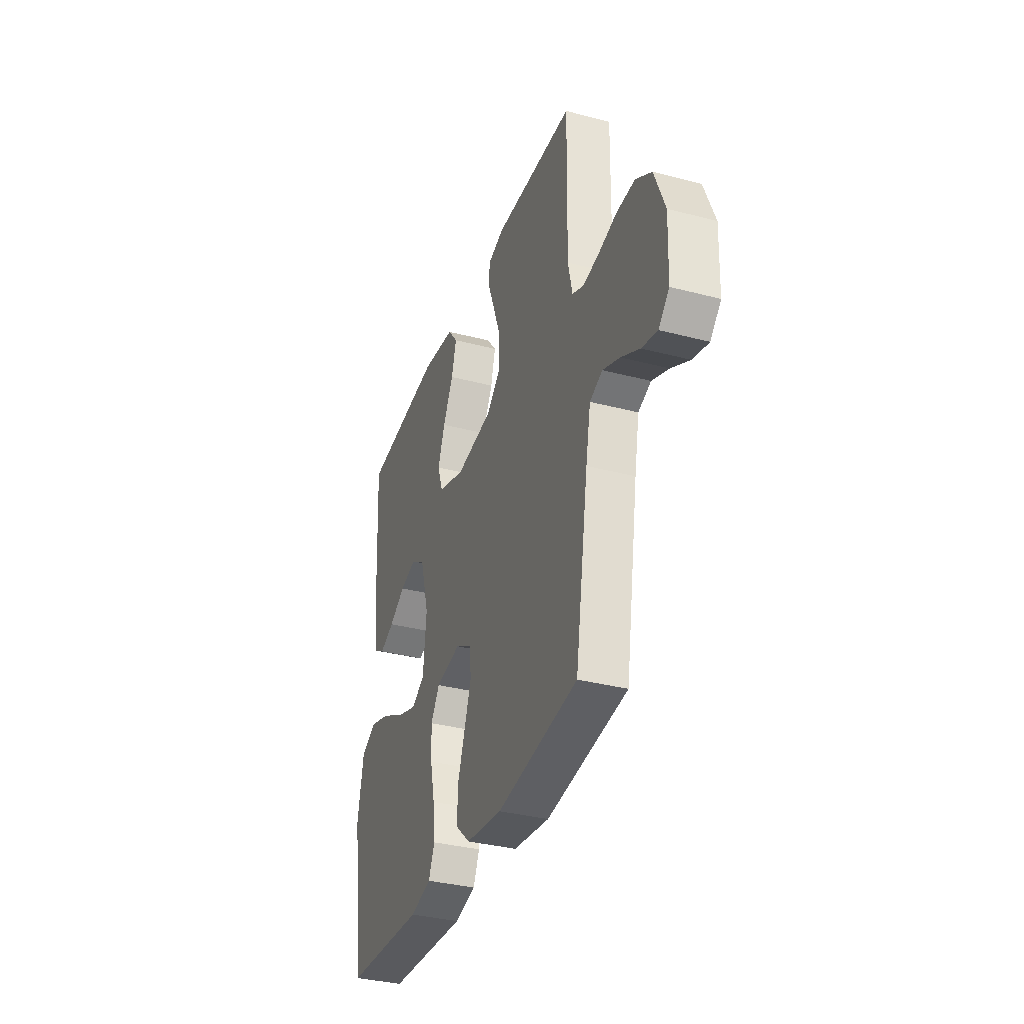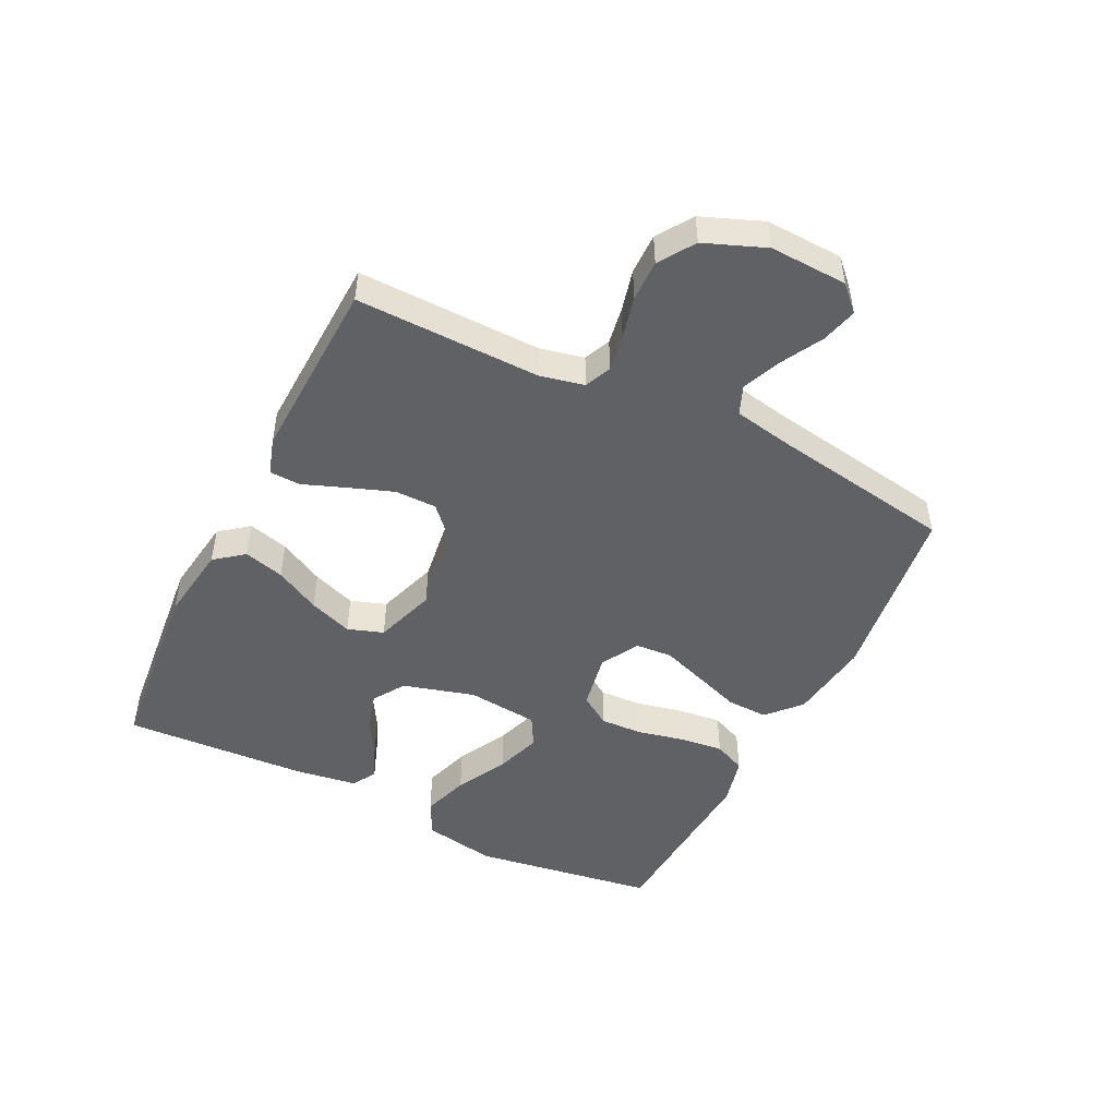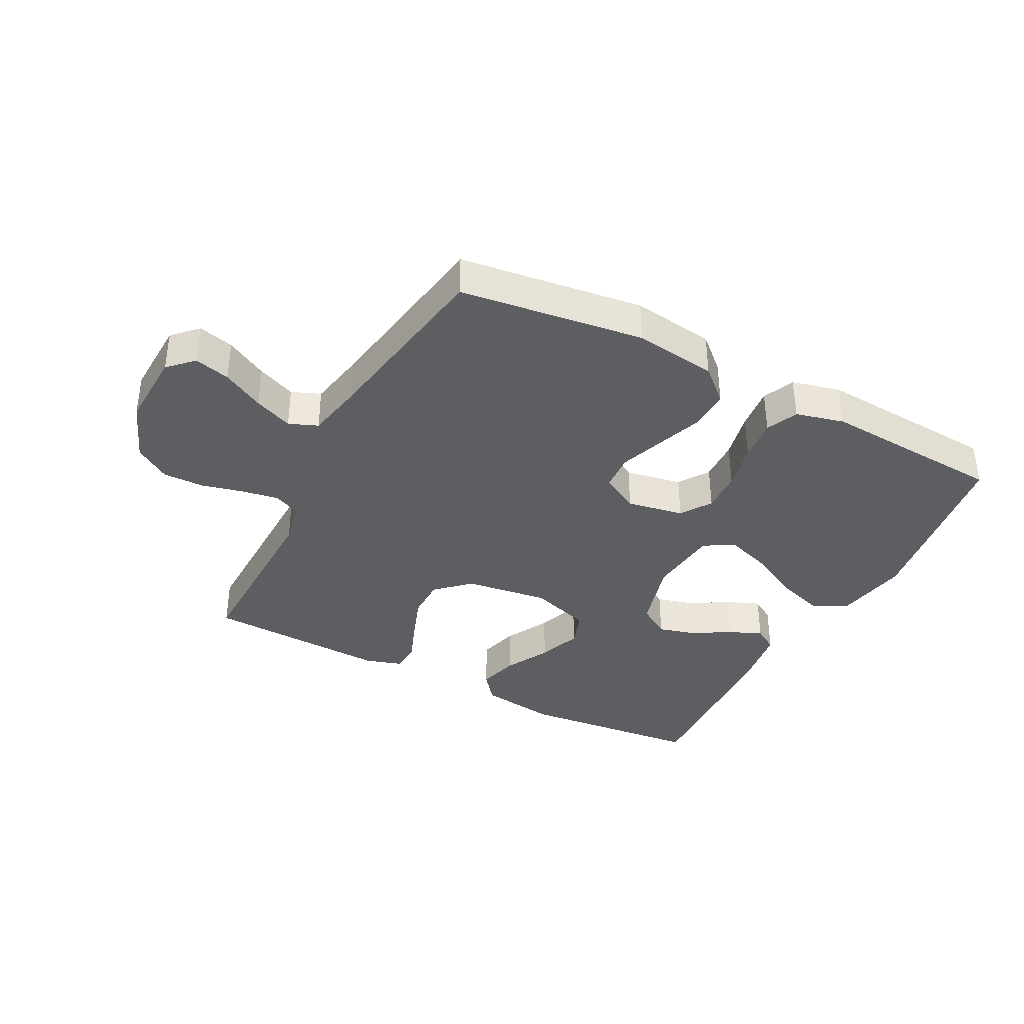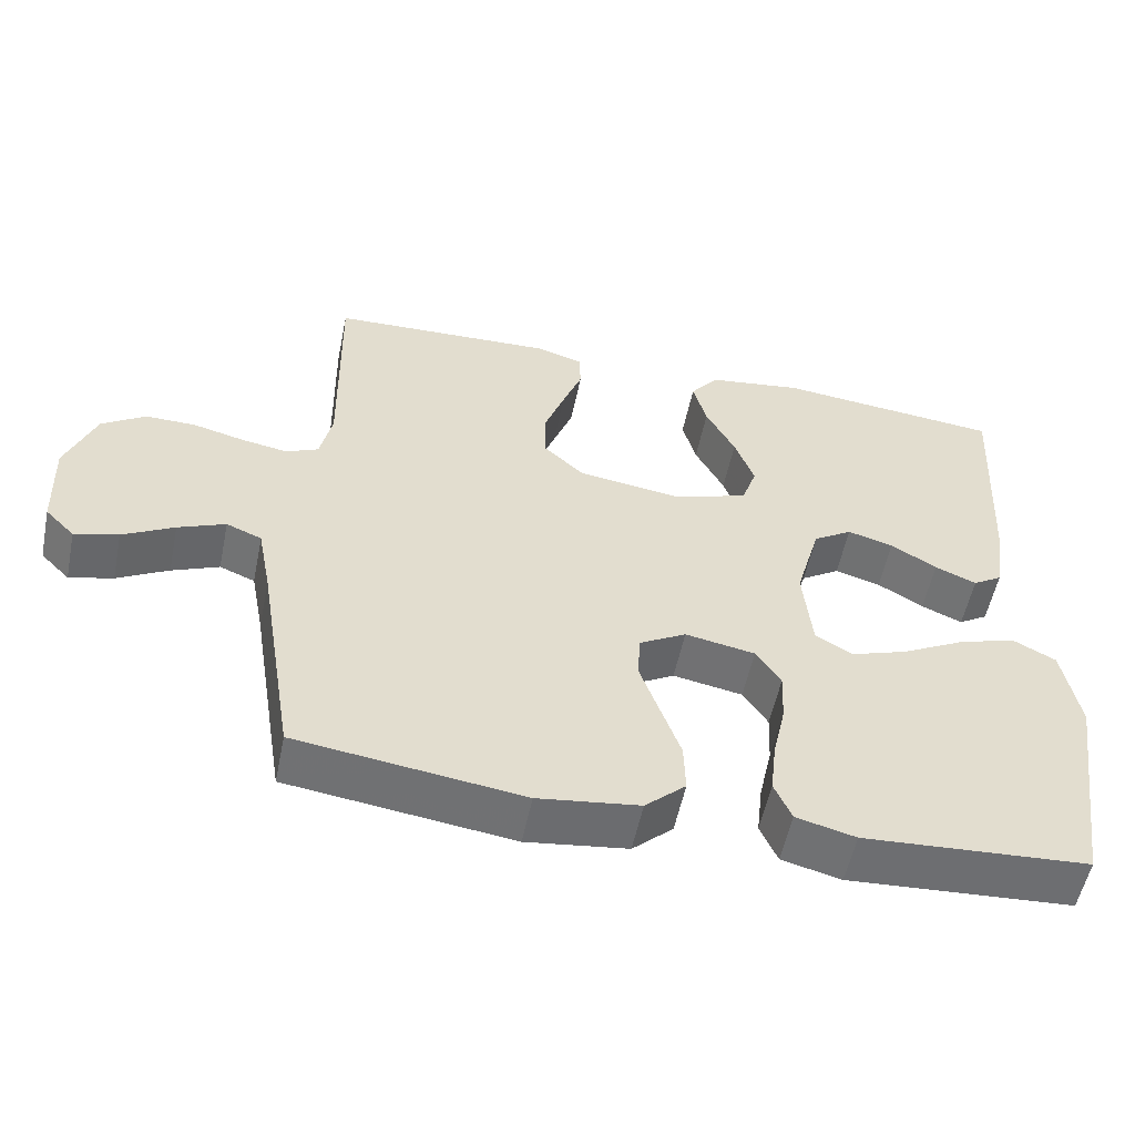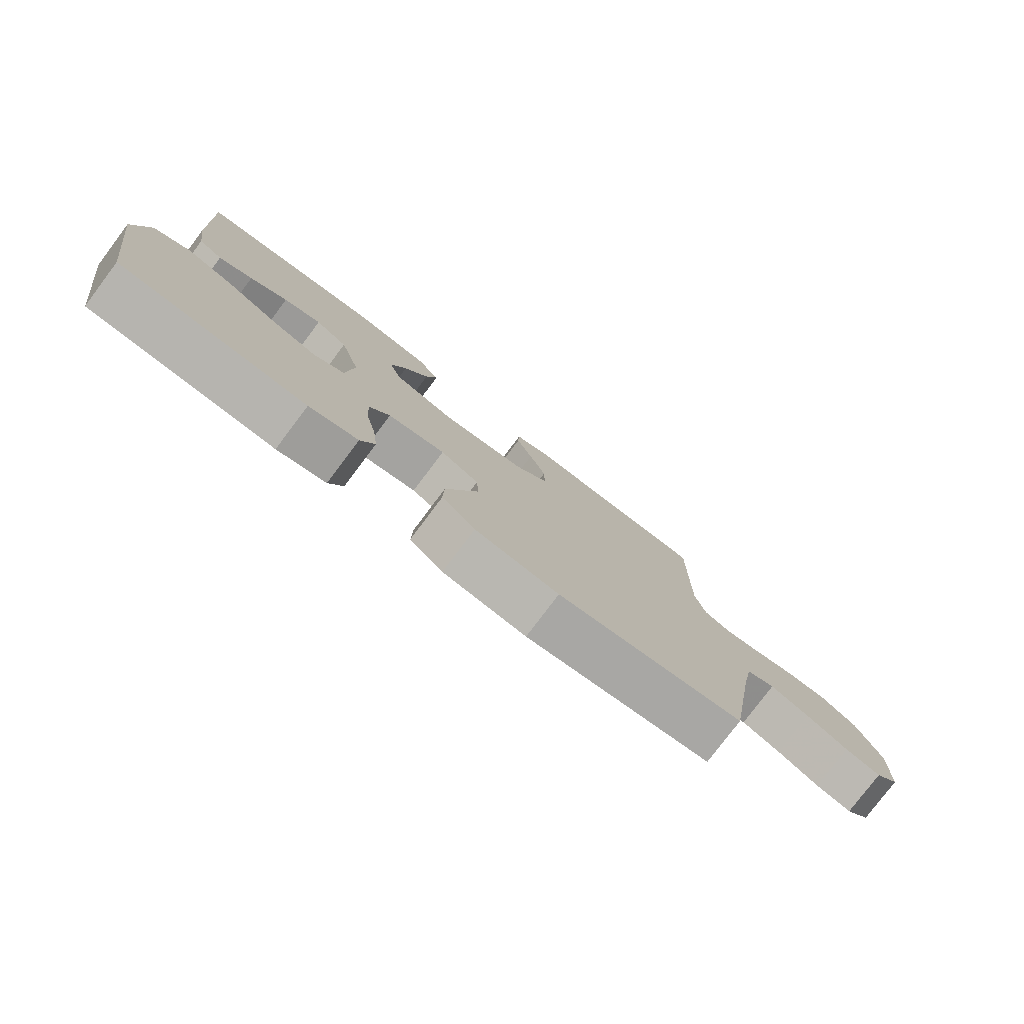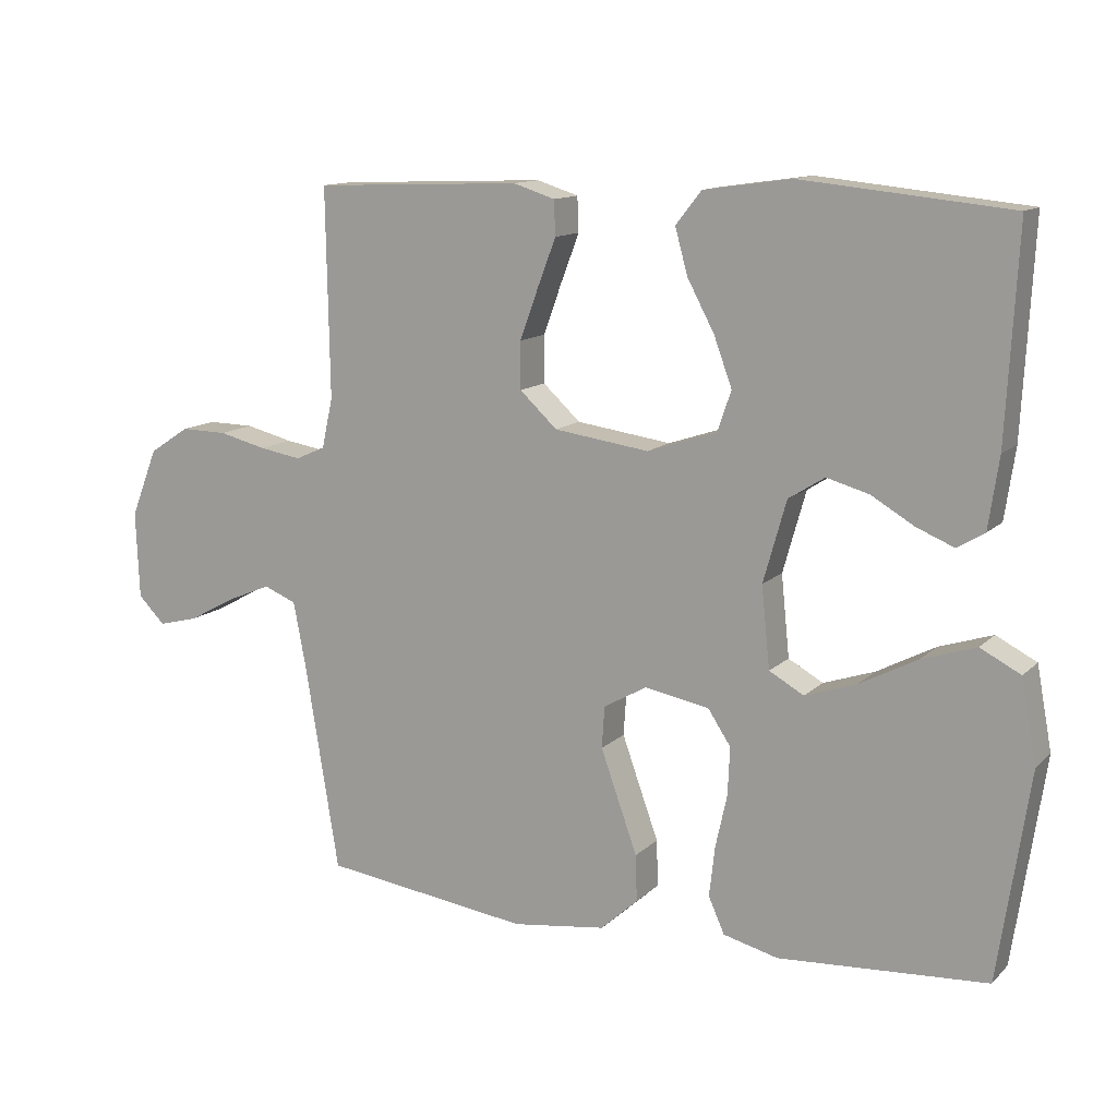
<metadata>
{"format":"obj","ext":"obj","renderer":"f3d","projection":"perspective","resolution":1024,"background":"white","views":[{"elev":-34.8,"azim":70.7,"up":"+Z"},{"elev":-48.3,"azim":63.6,"up":"+Y"},{"elev":-37.4,"azim":152.4,"up":"+Y"},{"elev":-54.8,"azim":168.4,"up":"+Z"},{"elev":-78.8,"azim":-37.0,"up":"+Z"},{"elev":12.6,"azim":-153.1,"up":"+Z"}]}
</metadata>
<code>
v 0.5 0.07 -0.5
v 0.2 0.07 -0.54
v 0.065 0.07 -0.522
v 0.011 0.07 -0.473
v 0.013 0.07 -0.406
v 0.04 0.07 -0.331
v 0.066 0.07 -0.258
v 0.062 0.07 -0.198
v 0 0.07 -0.163
v -0.093 0.07 -0.18
v -0.126 0.07 -0.23
v -0.123 0.07 -0.299
v -0.106 0.07 -0.376
v -0.098 0.07 -0.447
v -0.121 0.07 -0.499
v -0.2 0.07 -0.519
v -0.5 0.07 -0.5
v -0.545 0.07 -0.2
v -0.523 0.07 -0.081
v -0.465 0.07 -0.051
v -0.388 0.07 -0.076
v -0.304 0.07 -0.12
v -0.23 0.07 -0.145
v -0.18 0.07 -0.117
v -0.168 0.07 0
v -0.201 0.07 0.117
v -0.253 0.07 0.15
v -0.314 0.07 0.133
v -0.375 0.07 0.097
v -0.43 0.07 0.074
v -0.469 0.07 0.098
v -0.484 0.07 0.2
v -0.5 0.07 0.5
v -0.2 0.07 0.53
v -0.074 0.07 0.512
v -0.037 0.07 0.465
v -0.055 0.07 0.399
v -0.094 0.07 0.326
v -0.12 0.07 0.255
v -0.1 0.07 0.197
v 0 0.07 0.164
v 0.137 0.07 0.183
v 0.191 0.07 0.233
v 0.191 0.07 0.301
v 0.164 0.07 0.375
v 0.138 0.07 0.443
v 0.14 0.07 0.493
v 0.2 0.07 0.512
v 0.5 0.07 0.5
v 0.495 0.07 0.2
v 0.511 0.07 0.128
v 0.554 0.07 0.109
v 0.614 0.07 0.119
v 0.683 0.07 0.136
v 0.75 0.07 0.137
v 0.808 0.07 0.099
v 0.847 0.07 0
v 0.842 0.07 -0.126
v 0.803 0.07 -0.165
v 0.745 0.07 -0.15
v 0.677 0.07 -0.113
v 0.614 0.07 -0.087
v 0.567 0.07 -0.106
v 0.549 0.07 -0.2
v 0.5 0 -0.5
v 0.2 0 -0.54
v 0.065 0 -0.522
v 0.011 0 -0.473
v 0.013 0 -0.406
v 0.04 0 -0.331
v 0.066 0 -0.258
v 0.062 0 -0.198
v 0 0 -0.163
v -0.093 0 -0.18
v -0.126 0 -0.23
v -0.123 0 -0.299
v -0.106 0 -0.376
v -0.098 0 -0.447
v -0.121 0 -0.499
v -0.2 0 -0.519
v -0.5 0 -0.5
v -0.545 0 -0.2
v -0.523 0 -0.081
v -0.465 0 -0.051
v -0.388 0 -0.076
v -0.304 0 -0.12
v -0.23 0 -0.145
v -0.18 0 -0.117
v -0.168 0 0
v -0.201 0 0.117
v -0.253 0 0.15
v -0.314 0 0.133
v -0.375 0 0.097
v -0.43 0 0.074
v -0.469 0 0.098
v -0.484 0 0.2
v -0.5 0 0.5
v -0.2 0 0.53
v -0.074 0 0.512
v -0.037 0 0.465
v -0.055 0 0.399
v -0.094 0 0.326
v -0.12 0 0.255
v -0.1 0 0.197
v 0 0 0.164
v 0.137 0 0.183
v 0.191 0 0.233
v 0.191 0 0.301
v 0.164 0 0.375
v 0.138 0 0.443
v 0.14 0 0.493
v 0.2 0 0.512
v 0.5 0 0.5
v 0.495 0 0.2
v 0.511 0 0.128
v 0.554 0 0.109
v 0.614 0 0.119
v 0.683 0 0.136
v 0.75 0 0.137
v 0.808 0 0.099
v 0.847 0 0
v 0.842 0 -0.126
v 0.803 0 -0.165
v 0.745 0 -0.15
v 0.677 0 -0.113
v 0.614 0 -0.087
v 0.567 0 -0.106
v 0.549 0 -0.2
f 58 59 60 61
f 58 61 62
f 57 58 62
f 56 57 62
f 53 54 55 56
f 52 53 56 62
f 51 52 62 63
f 47 48 49 50
f 45 46 47 50
f 44 45 50 51
f 43 44 51 63
f 35 36 37 38
f 35 38 39
f 34 35 39
f 33 34 39
f 32 33 39 40
f 28 29 30 31
f 27 28 31 32
f 19 20 21 22
f 19 22 23
f 18 19 23
f 17 18 23
f 16 17 23 24
f 12 13 14 15
f 11 12 15 16
f 3 4 5 6
f 3 6 7
f 64 1 2 3
f 64 3 7
f 42 43 63 64
f 41 42 64
f 27 32 40 41
f 26 27 41 64
f 25 26 64
f 11 16 24 25
f 10 11 25
f 9 10 25
f 8 9 25 64
f 7 8 64
f 125 124 123 122
f 126 125 122
f 126 122 121
f 126 121 120
f 120 119 118 117
f 126 120 117 116
f 127 126 116 115
f 114 113 112 111
f 114 111 110 109
f 115 114 109 108
f 127 115 108 107
f 102 101 100 99
f 103 102 99
f 103 99 98
f 103 98 97
f 104 103 97 96
f 95 94 93 92
f 96 95 92 91
f 86 85 84 83
f 87 86 83
f 87 83 82
f 87 82 81
f 88 87 81 80
f 79 78 77 76
f 80 79 76 75
f 70 69 68 67
f 71 70 67
f 67 66 65 128
f 71 67 128
f 128 127 107 106
f 128 106 105
f 105 104 96 91
f 128 105 91 90
f 128 90 89
f 89 88 80 75
f 89 75 74
f 89 74 73
f 128 89 73 72
f 128 72 71
f 1 65 66 2
f 2 66 67 3
f 3 67 68 4
f 4 68 69 5
f 5 69 70 6
f 6 70 71 7
f 7 71 72 8
f 8 72 73 9
f 9 73 74 10
f 10 74 75 11
f 11 75 76 12
f 12 76 77 13
f 13 77 78 14
f 14 78 79 15
f 15 79 80 16
f 16 80 81 17
f 17 81 82 18
f 18 82 83 19
f 19 83 84 20
f 20 84 85 21
f 21 85 86 22
f 22 86 87 23
f 23 87 88 24
f 24 88 89 25
f 25 89 90 26
f 26 90 91 27
f 27 91 92 28
f 28 92 93 29
f 29 93 94 30
f 30 94 95 31
f 31 95 96 32
f 32 96 97 33
f 33 97 98 34
f 34 98 99 35
f 35 99 100 36
f 36 100 101 37
f 37 101 102 38
f 38 102 103 39
f 39 103 104 40
f 40 104 105 41
f 41 105 106 42
f 42 106 107 43
f 43 107 108 44
f 44 108 109 45
f 45 109 110 46
f 46 110 111 47
f 47 111 112 48
f 48 112 113 49
f 49 113 114 50
f 50 114 115 51
f 51 115 116 52
f 52 116 117 53
f 53 117 118 54
f 54 118 119 55
f 55 119 120 56
f 56 120 121 57
f 57 121 122 58
f 58 122 123 59
f 59 123 124 60
f 60 124 125 61
f 61 125 126 62
f 62 126 127 63
f 63 127 128 64
f 64 128 65 1

</code>
